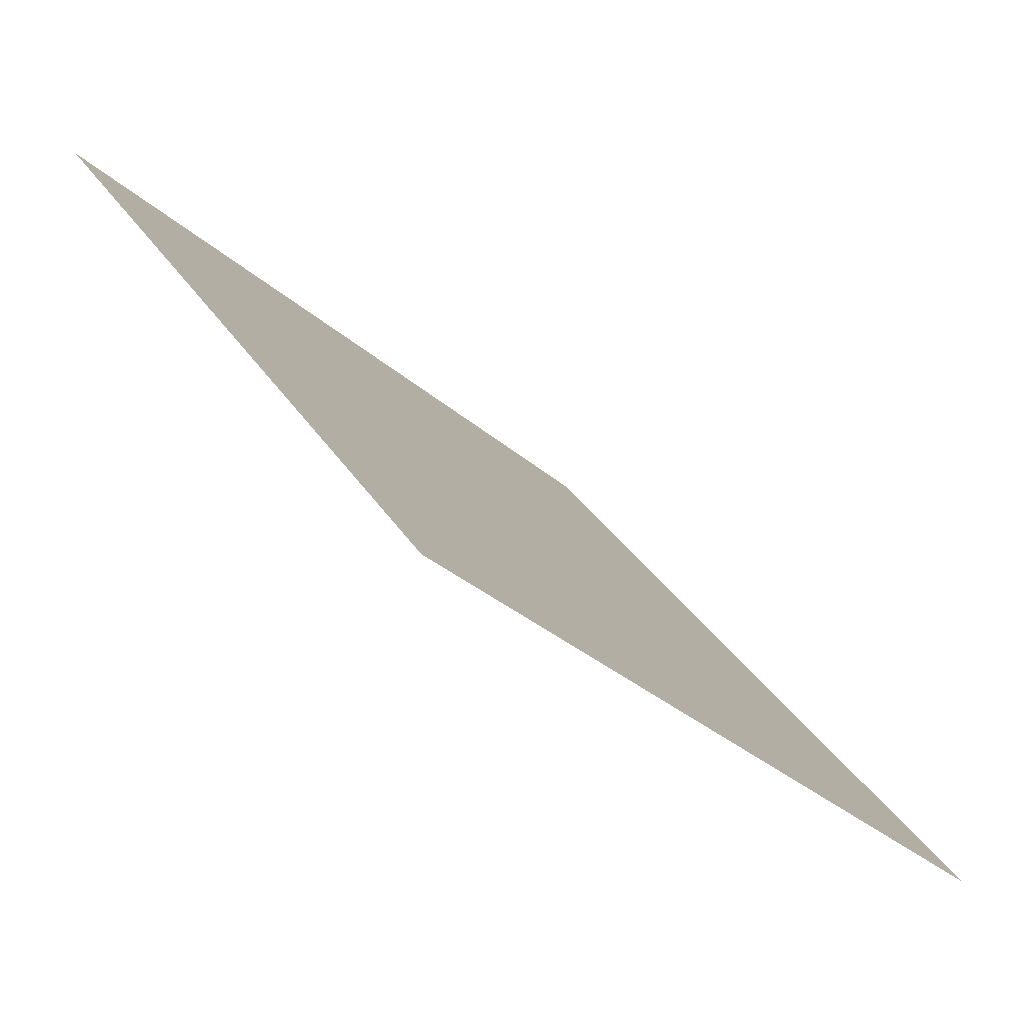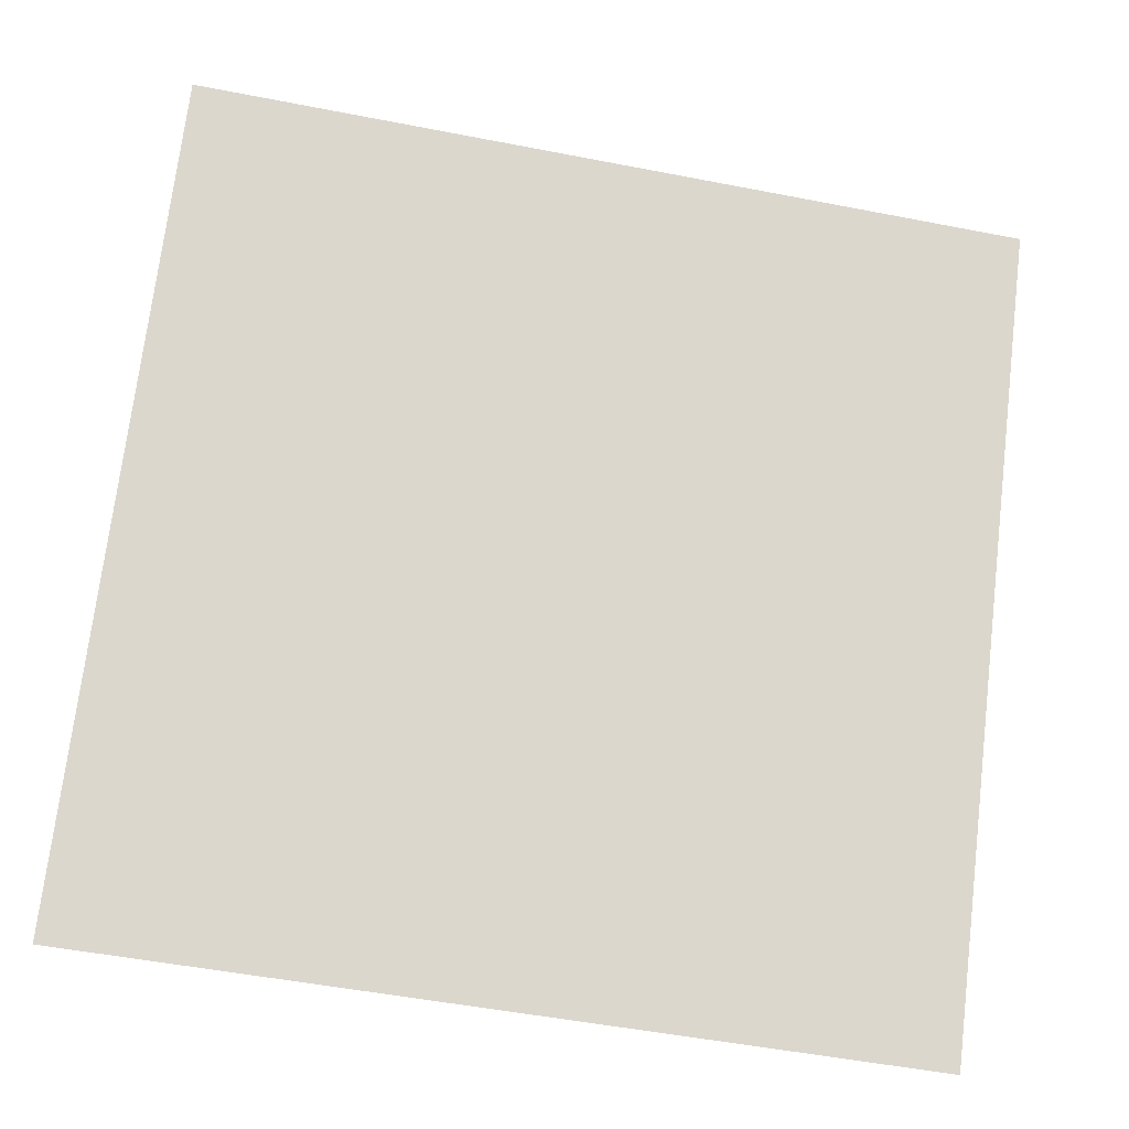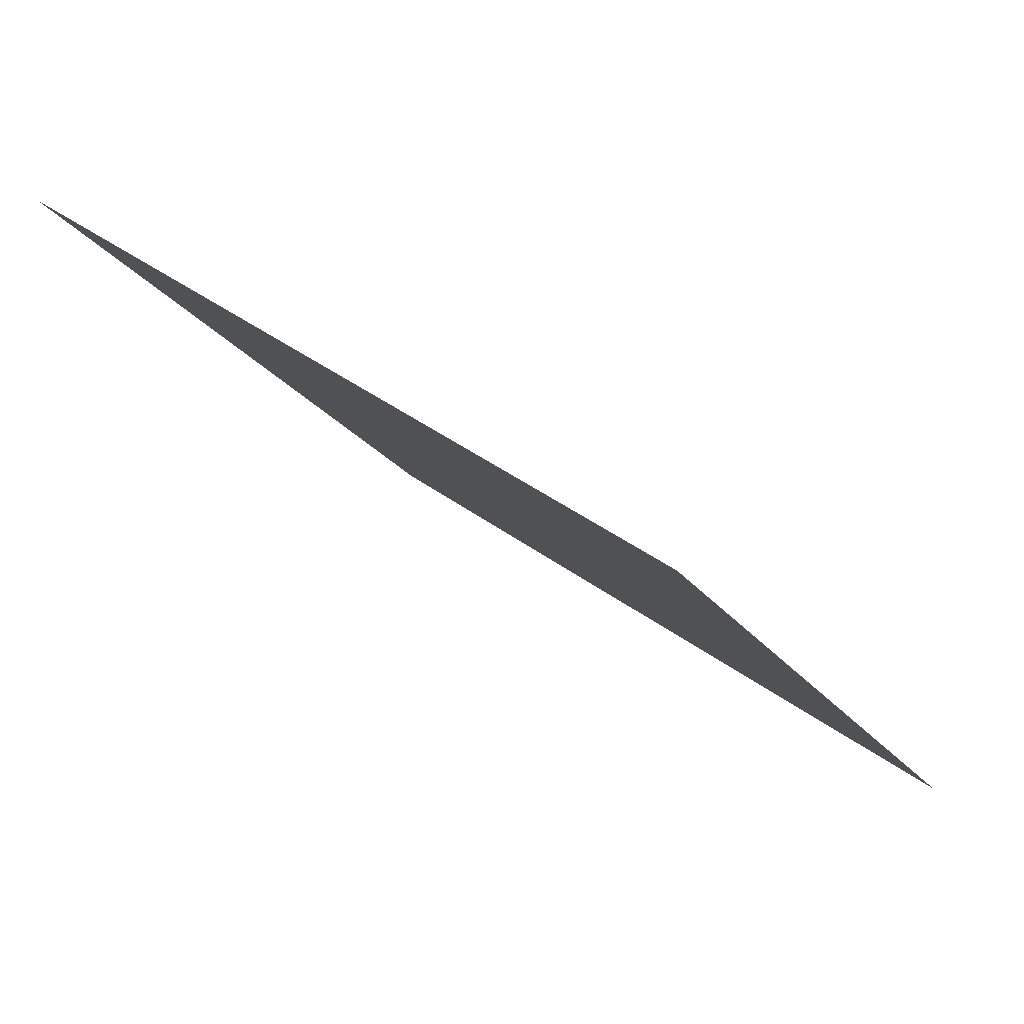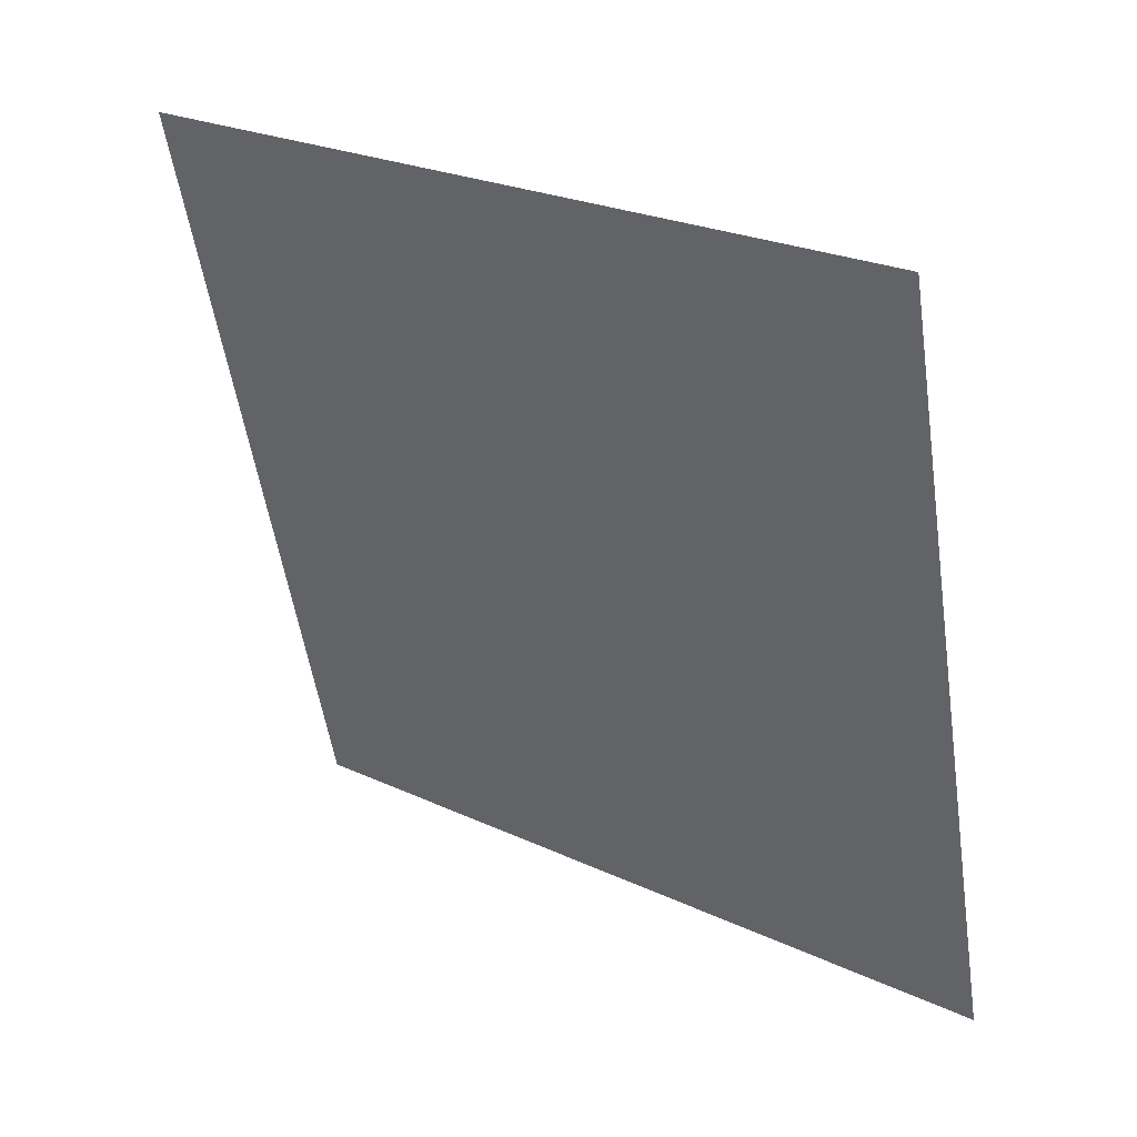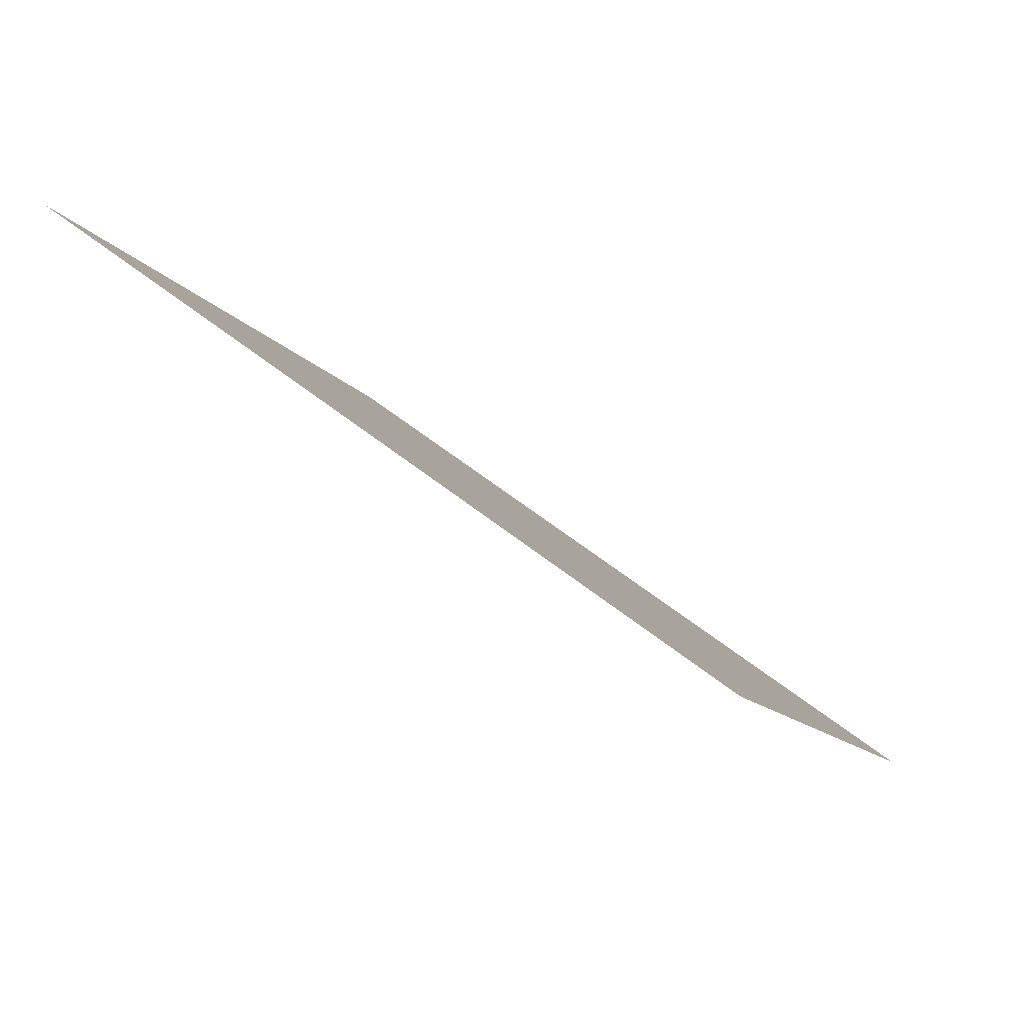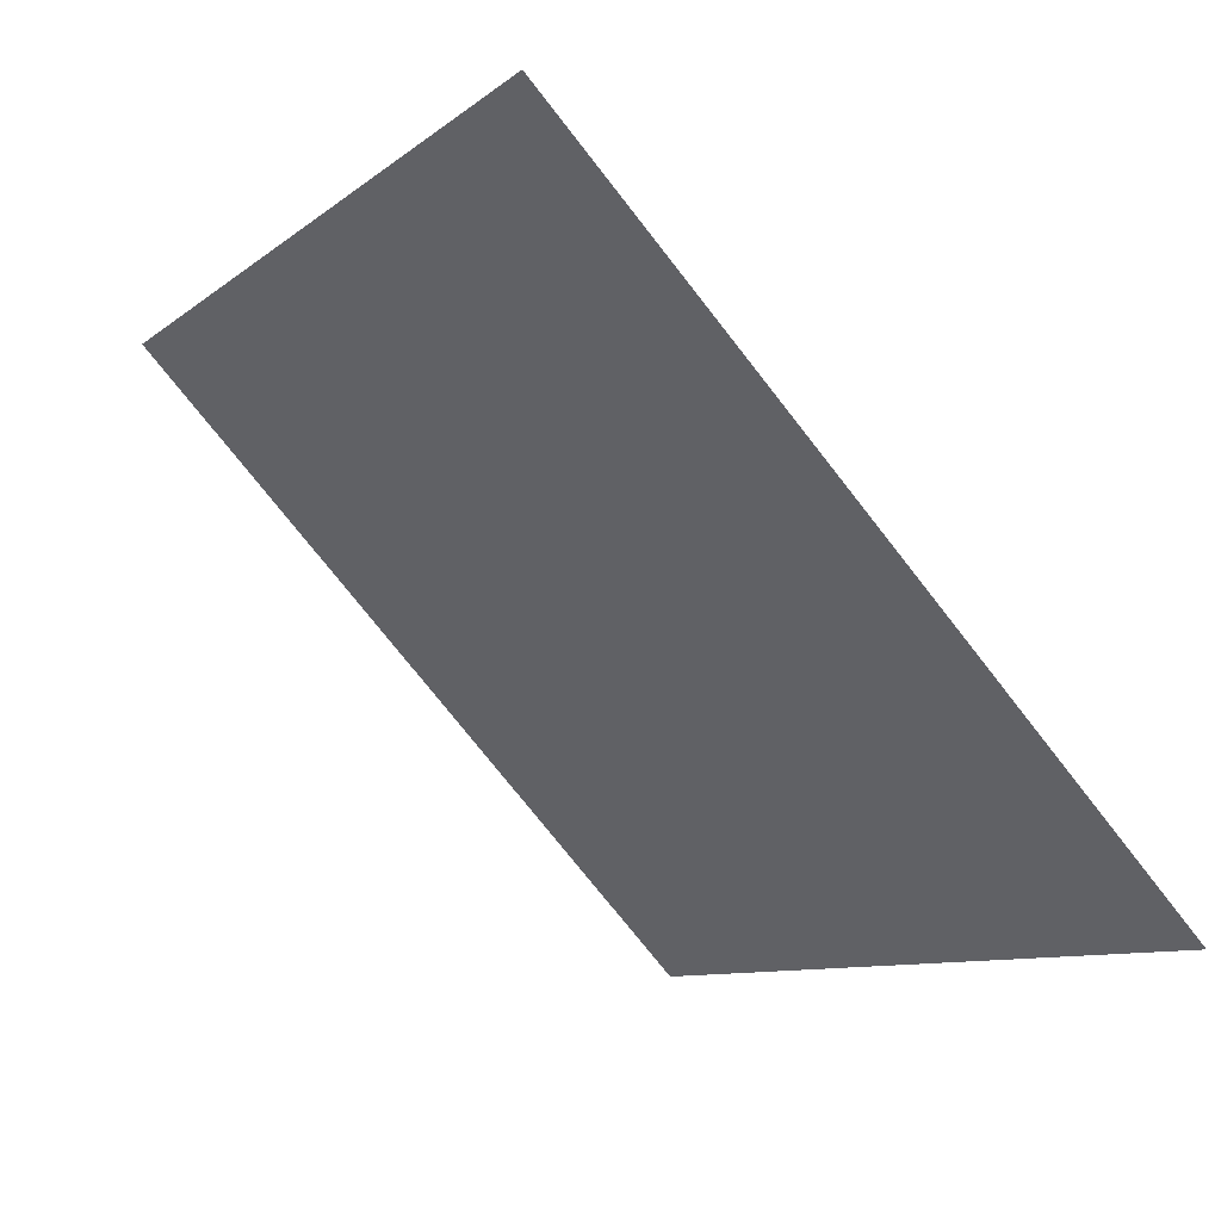
<metadata>
{"format":"obj","ext":"obj","renderer":"f3d","projection":"perspective","resolution":1024,"background":"white","views":[{"elev":-31.2,"azim":-52.3,"up":"+Z"},{"elev":-53.9,"azim":166.7,"up":"+Z"},{"elev":-22.1,"azim":115.0,"up":"+Y"},{"elev":-55.2,"azim":99.1,"up":"+Y"},{"elev":-11.9,"azim":108.8,"up":"+Y"},{"elev":-74.4,"azim":-53.3,"up":"+Z"}]}
</metadata>
<code>
v 0.07231 0.568 0.2174
v 0.06575 0.5681 0.2174
v 0.06587 0.5721 0.2227
v 0.07243 0.5719 0.2226
f 4 3 2 1

</code>
